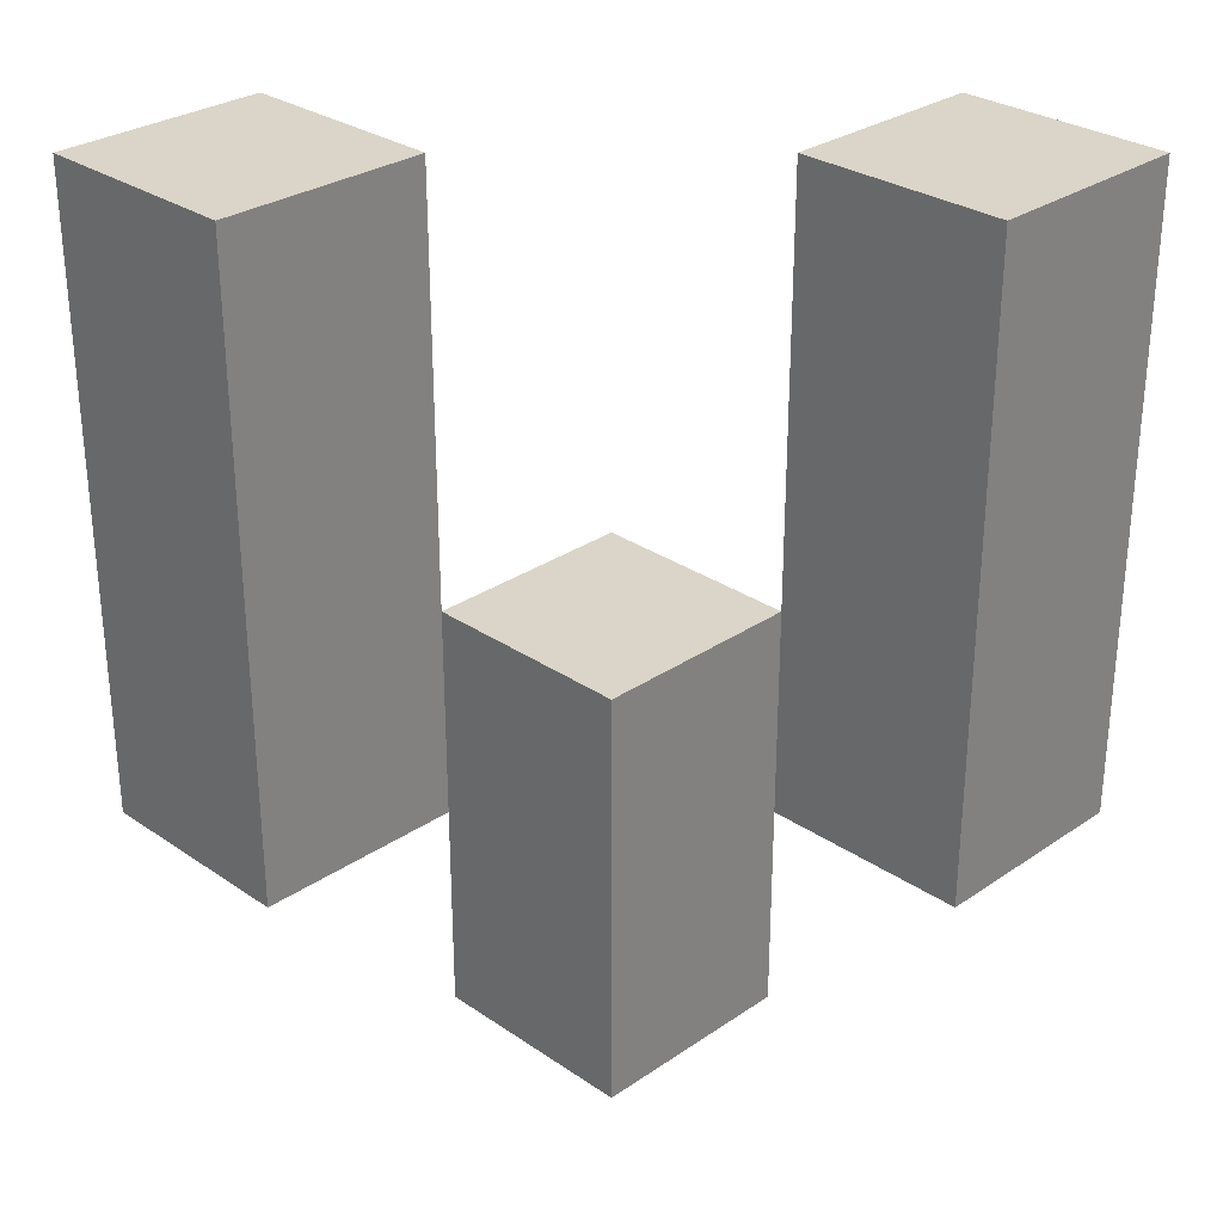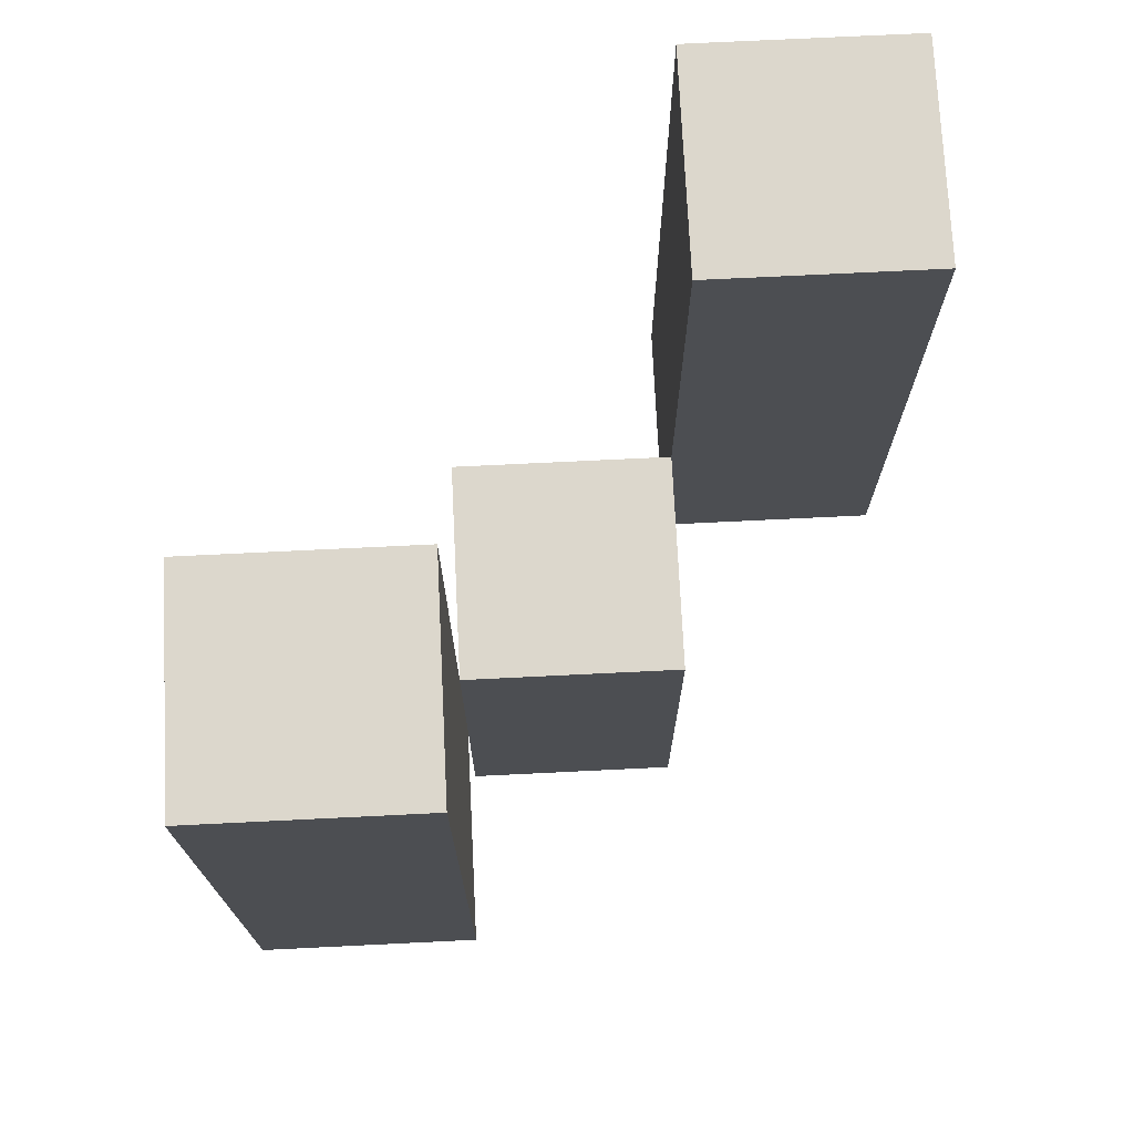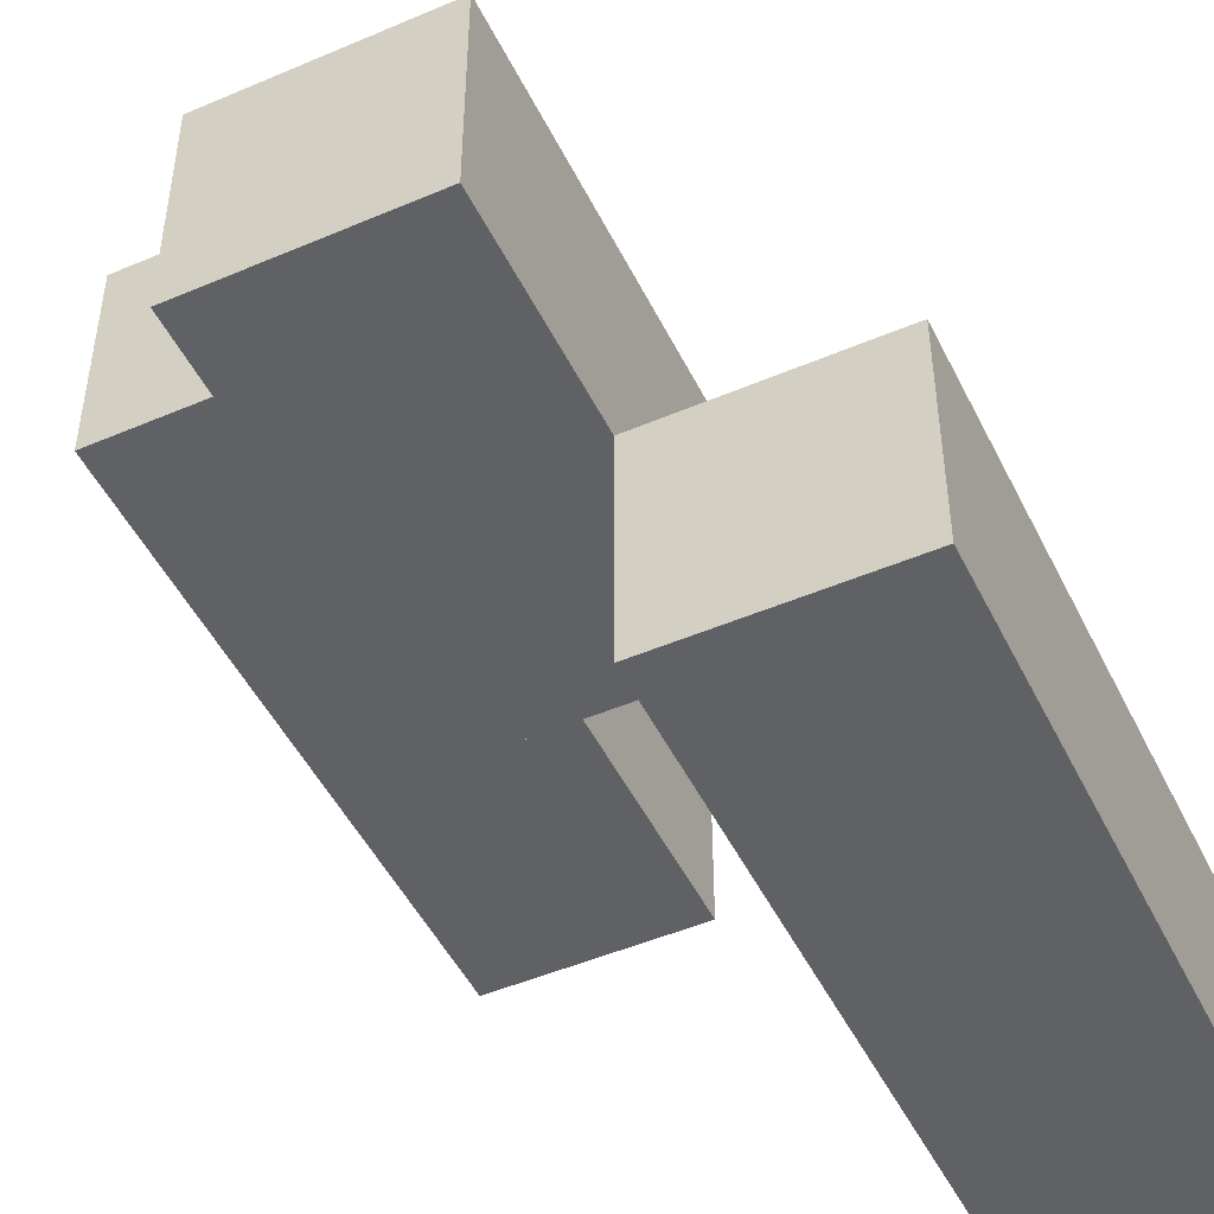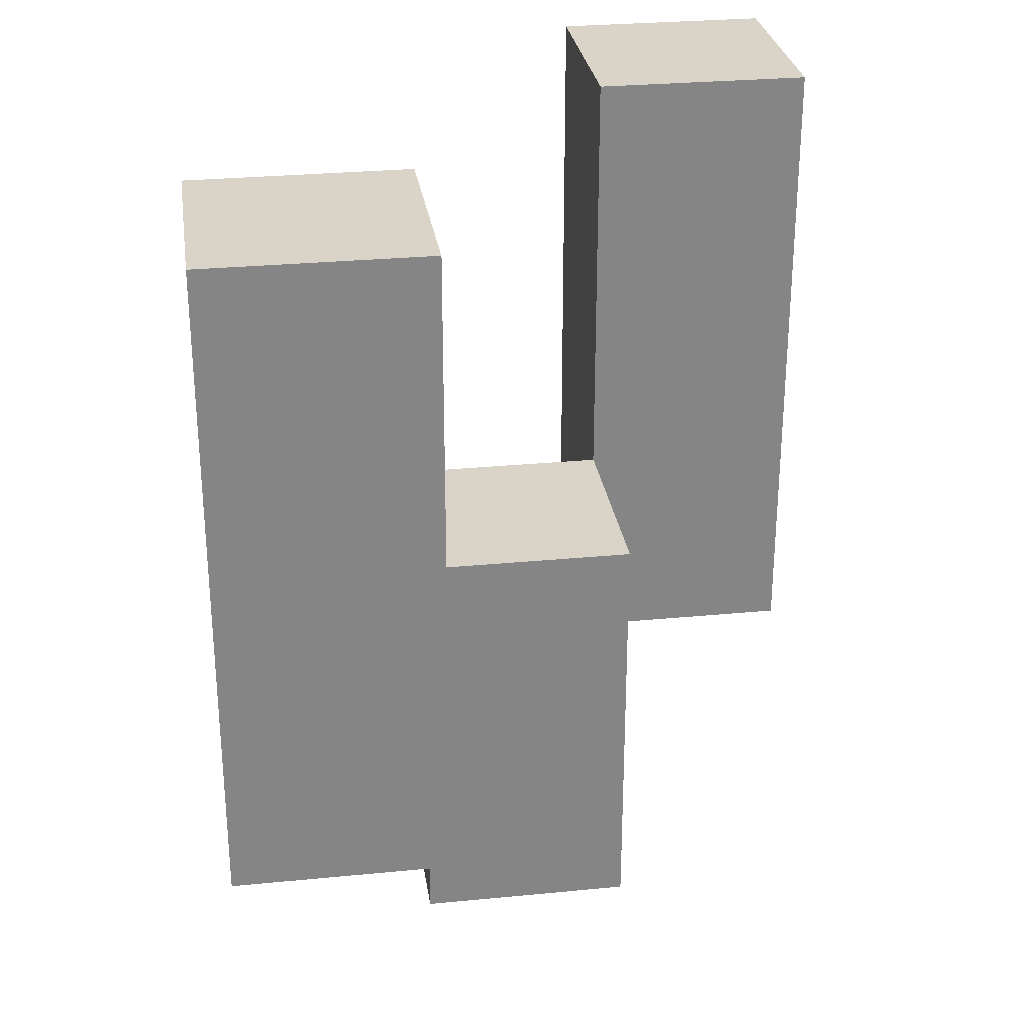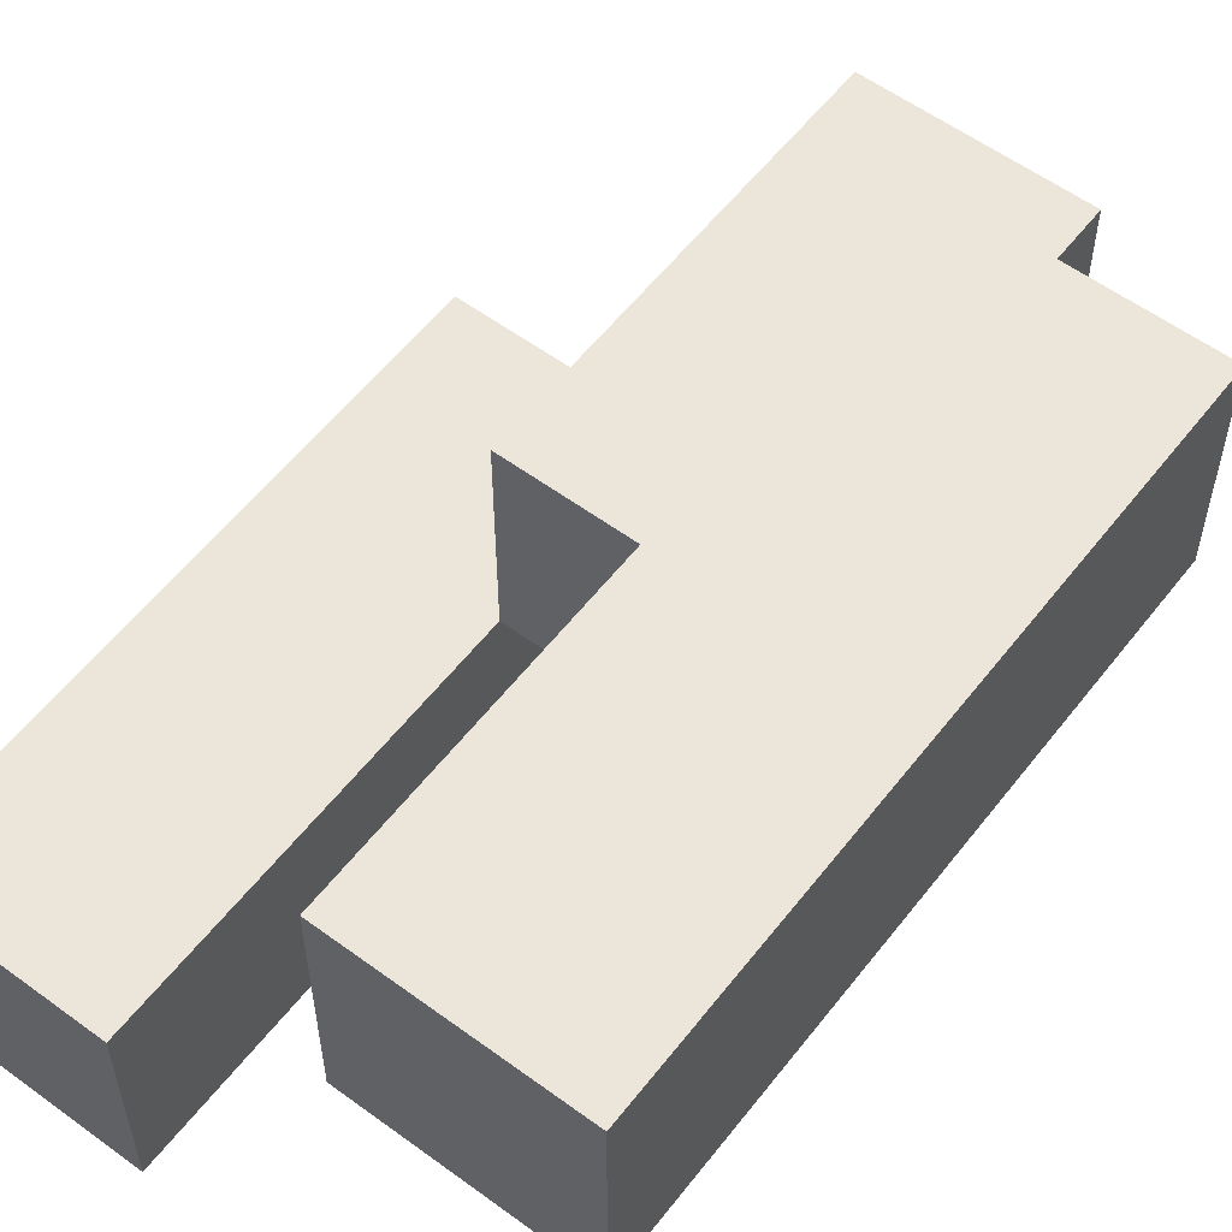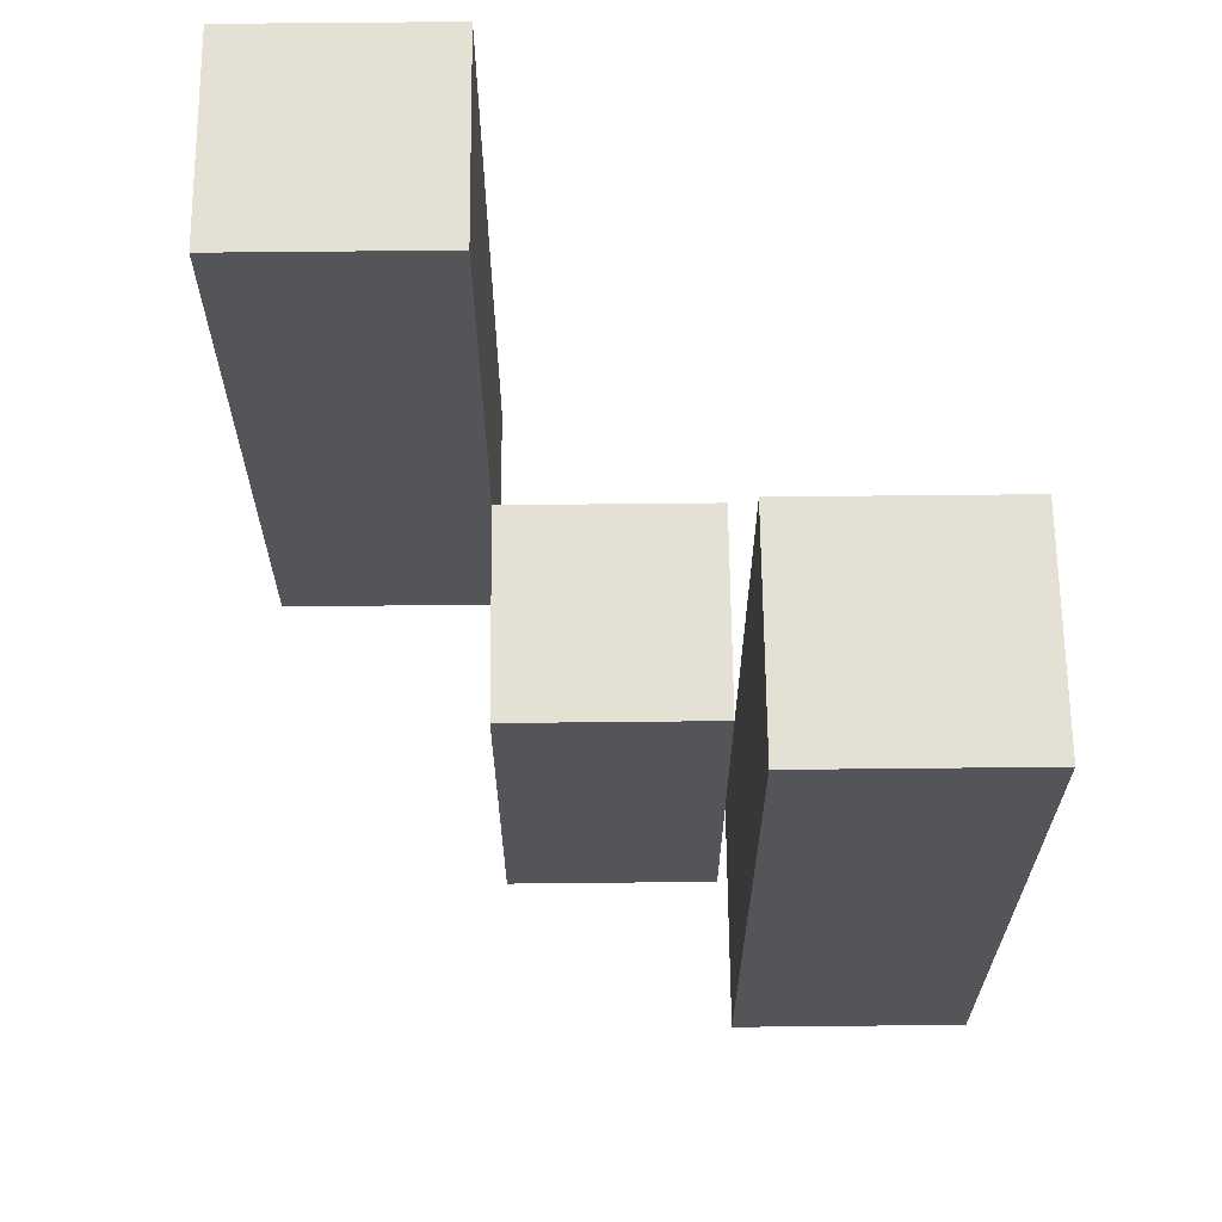
<metadata>
{"format":"obj","ext":"obj","renderer":"f3d","projection":"perspective","resolution":1024,"background":"white","views":[{"elev":29.4,"azim":45.0,"up":"+Y"},{"elev":73.0,"azim":177.2,"up":"+Y"},{"elev":-48.6,"azim":25.5,"up":"+Z"},{"elev":28.6,"azim":-8.3,"up":"+Y"},{"elev":57.1,"azim":-142.6,"up":"+Z"},{"elev":65.2,"azim":-90.6,"up":"+Y"}]}
</metadata>
<code>
o
v 40.9 1 8.2
v 40.9 1 8.1
v 40.9 1.3 8.2
v 40.9 1.3 8.1
v 41 0.9 8.1
v 41 0.9 8
v 41 1 8.1
v 41 1.1 8.1
v 41 1.1 8
v 41.1 1 8
v 41.1 1 7.9
v 41.1 1.1 8
v 41.1 1.3 8
v 41.1 1.3 7.9
v 41 1 8.2
v 41 1 8.1
v 41 1.1 8.1
v 41 1.3 8.2
v 41 1.3 8.1
v 41.1 0.9 8.1
v 41.1 0.9 8
v 41.1 1 8
v 41.1 1.1 8.1
v 41.1 1.1 8
v 41.2 1 8
v 41.2 1 7.9
v 41.2 1.3 8
v 41.2 1.3 7.9
v 40.9 1 8.2
v 40.9 1.3 8.2
v 41 1 8.2
v 41 1.3 8.2
v 41 0.9 8.1
v 41 1 8.1
v 41 1.1 8.1
v 41.1 0.9 8.1
v 41.1 1.1 8.1
v 41.1 1 8
v 41.1 1.1 8
v 41.1 1.3 8
v 41.2 1 8
v 41.2 1.3 8
v 40.9 1 8.1
v 40.9 1.3 8.1
v 41 1 8.1
v 41 1.1 8.1
v 41 1.3 8.1
v 41 0.9 8
v 41 1.1 8
v 41.1 0.9 8
v 41.1 1 8
v 41.1 1.1 8
v 41.1 1 7.9
v 41.1 1.3 7.9
v 41.2 1 7.9
v 41.2 1.3 7.9
v 41 0.9 8.1
v 41.1 0.9 8.1
v 41 0.9 8
v 41.1 0.9 8
v 40.9 1 8.2
v 41 1 8.2
v 40.9 1 8.1
v 41 1 8.1
v 41.1 1 8
v 41.2 1 8
v 41.1 1 7.9
v 41.2 1 7.9
v 41 1.1 8.1
v 41.1 1.1 8.1
v 41 1.1 8
v 41.1 1.1 8
v 40.9 1.3 8.2
v 41 1.3 8.2
v 40.9 1.3 8.1
v 41 1.3 8.1
v 41.1 1.3 8
v 41.2 1.3 8
v 41.1 1.3 7.9
v 41.2 1.3 7.9
f 3 2 1
f 4 2 3
f 7 6 5
f 8 6 7
f 9 6 8
f 12 11 10
f 13 11 12
f 14 11 13
f 15 16 17
f 15 17 18
f 18 17 19
f 20 21 22
f 20 22 23
f 23 22 24
f 25 26 27
f 27 26 28
f 31 30 29
f 32 30 31
f 36 34 33
f 36 35 34
f 37 35 36
f 41 39 38
f 41 40 39
f 42 40 41
f 43 44 45
f 45 44 46
f 46 44 47
f 48 49 50
f 50 49 51
f 51 49 52
f 53 54 55
f 55 54 56
f 59 58 57
f 60 58 59
f 63 62 61
f 64 62 63
f 67 66 65
f 68 66 67
f 69 70 71
f 71 70 72
f 73 74 75
f 75 74 76
f 77 78 79
f 79 78 80

</code>
